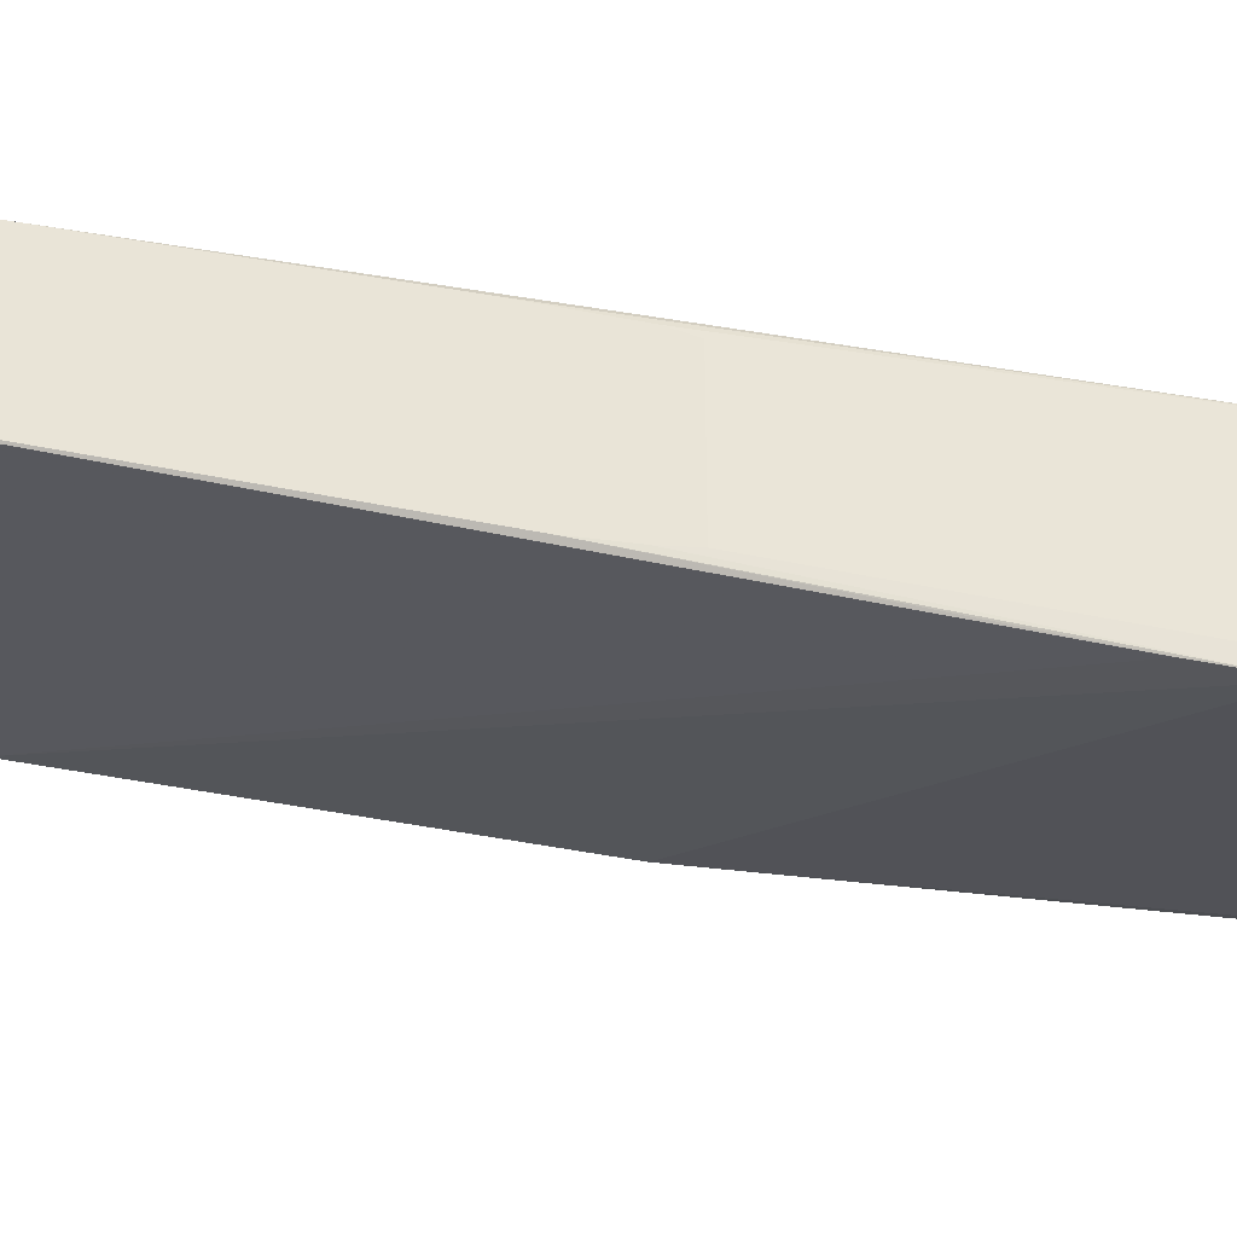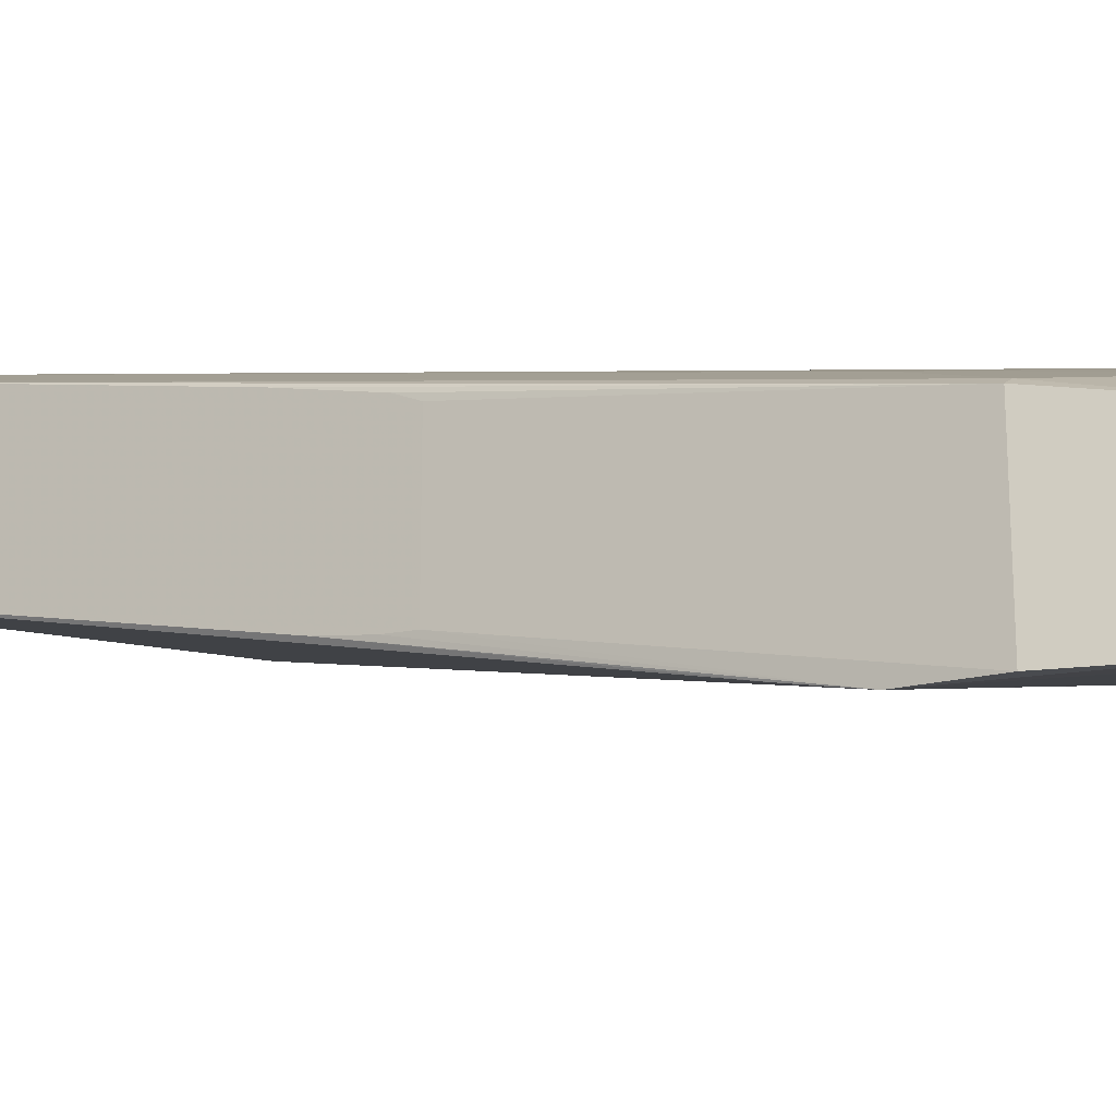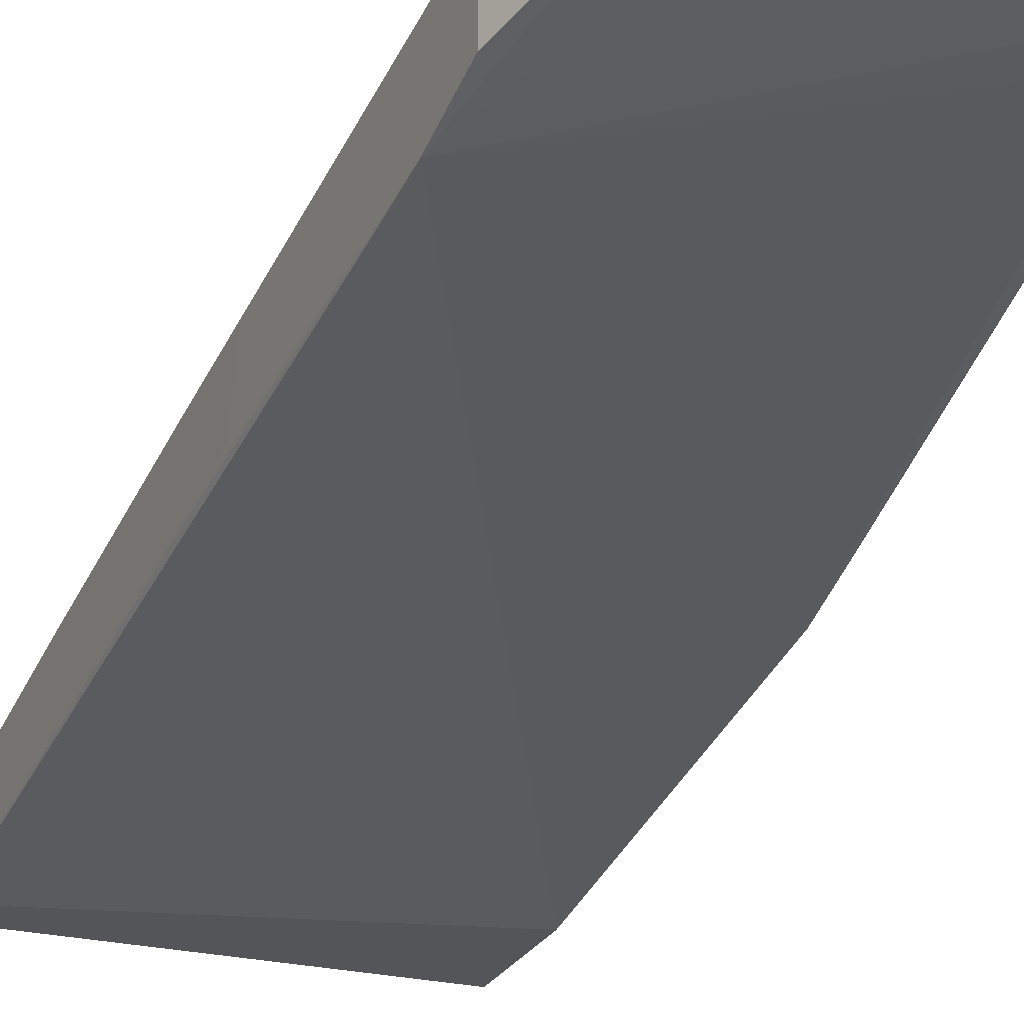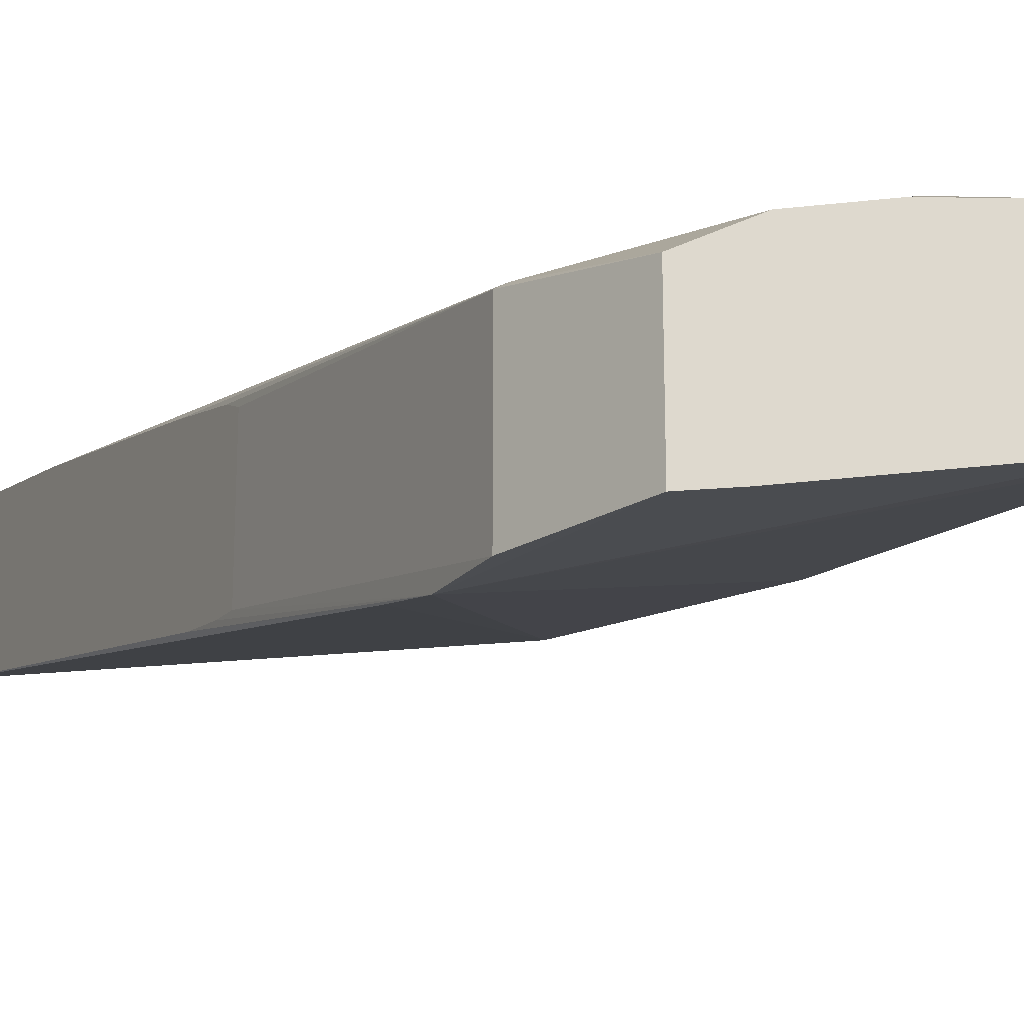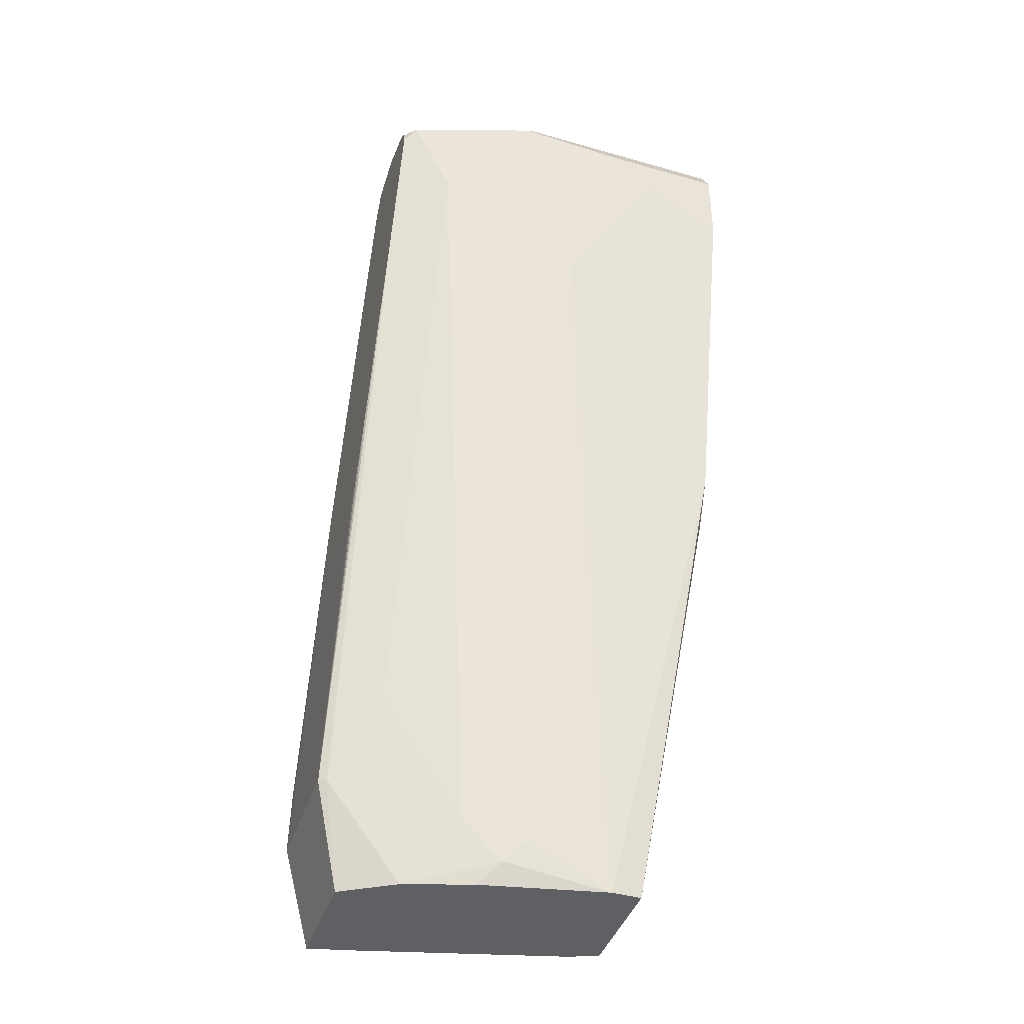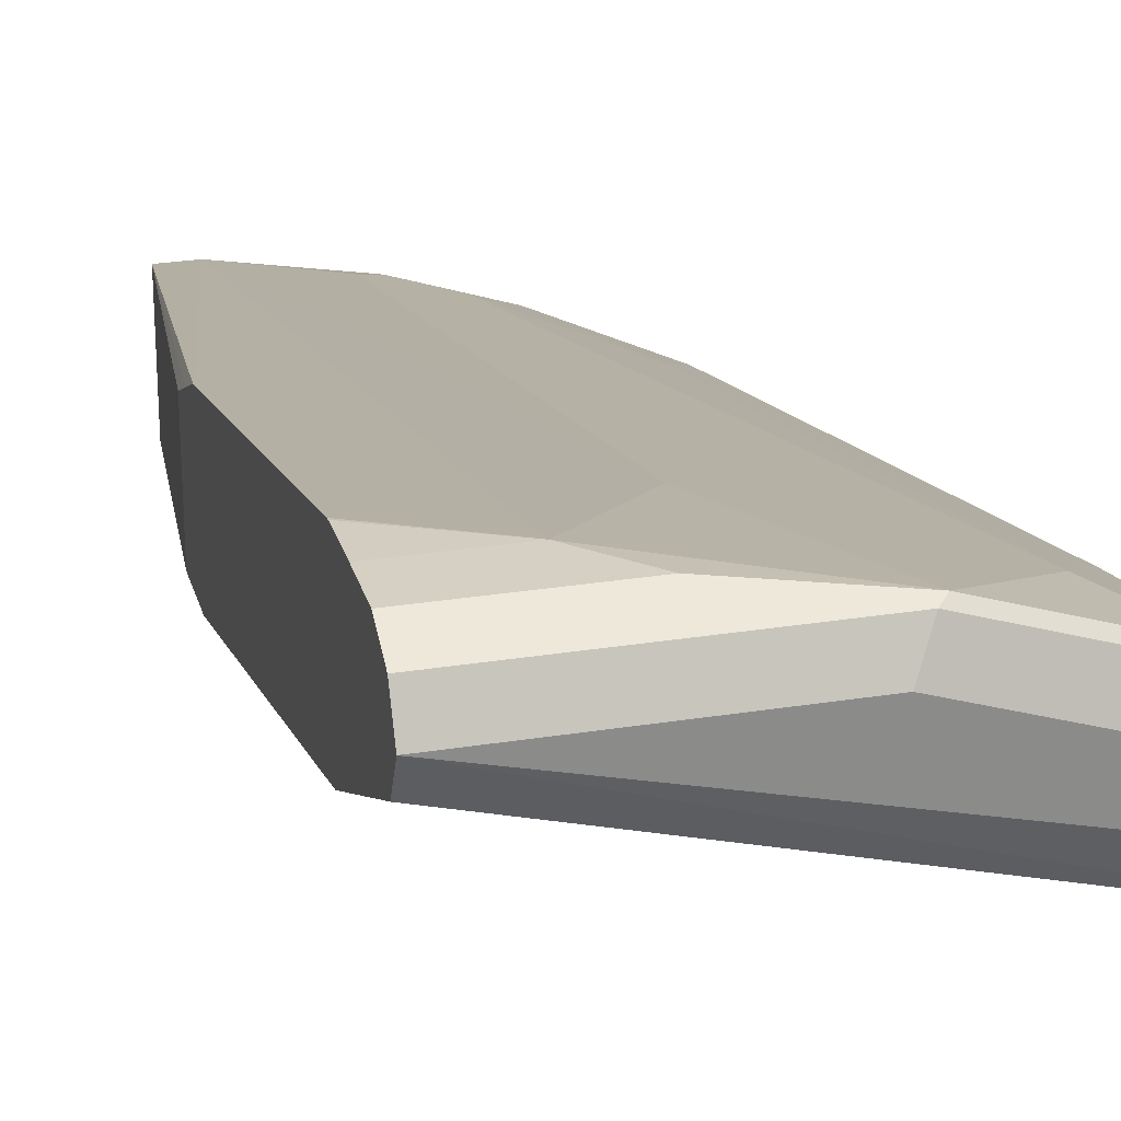
<metadata>
{"format":"obj","ext":"obj","renderer":"f3d","projection":"perspective","resolution":1024,"background":"white","views":[{"elev":-38.2,"azim":-85.4,"up":"+Z"},{"elev":-22.5,"azim":-54.8,"up":"+Z"},{"elev":-53.9,"azim":-24.4,"up":"+Z"},{"elev":-23.7,"azim":-25.4,"up":"+Z"},{"elev":-43.0,"azim":-18.7,"up":"+Y"},{"elev":26.2,"azim":165.6,"up":"+Z"}]}
</metadata>
<code>
v -0.04439 -0.2495 0.6434
v -0.04439 -0.2495 0.5449
v -0.002332 0.0989 0.7266
v -0.002332 0.0989 0.6418
v -0.002332 0.1426 0.6418
v -0.002332 0.4278 0.7131
v -0.3095 -0.1053 0.4872
v -0.0535 -0.2317 0.5437
v -0.07121 -0.2495 0.5349
v -0.04439 -0.2408 0.546
v -0.2837 -0.2495 0.4773
v -0.2496 -0.2495 0.4859
v -0.3095 -0.1603 0.4822
v -0.3131 0.0989 0.5555
v -0.3131 0.1192 0.5581
v -0.3131 0.1543 0.5654
v -0.3131 0.4991 0.6635
v -0.3095 -0.05994 0.5
v -0.3131 0.5252 0.6766
v -0.3131 0.5278 0.6818
v -0.3131 0.507 0.768
v -0.3131 0.5348 0.7131
v -0.2852 0.5348 0.7131
v -0.2852 0.5348 0.7487
v -0.3131 0.5348 0.7209
v -0.3131 0.5286 0.7487
v -0.3131 0.5246 0.7591
v -0.3131 0.5177 0.7651
v -0.3031 0.517 0.7755
v -0.3131 0.5148 0.766
v -0.2674 0.4457 0.7755
v -0.1961 0.517 0.8111
v -0.2971 0.5229 0.7725
v -0.1901 0.5229 0.8081
v -0.002332 0.5229 0.8081
v -0.002332 0.5348 0.7844
v -0.002332 0.4991 0.8201
v -0.107 0.4991 0.8201
v -0.07132 0.4635 0.8201
v -0.002332 0.4635 0.8201
v -0.002332 0.4255 0.8189
v -0.002332 0.4278 0.8192
v -0.07002 -0.2495 0.6434
v -0.002332 0.1403 0.7476
v -0.1781 -0.2495 0.6196
v -0.1604 -0.2317 0.6329
v -0.1426 -0.2139 0.6418
v -0.1426 0.07129 0.7131
v -0.1426 0.3565 0.7844
v -0.1961 -0.1961 0.6329
v -0.2674 -0.08911 0.6328
v -0.3031 0.3744 0.7398
v -0.3131 0.3643 0.7323
v -0.3031 -0.1603 0.5972
v -0.3095 -0.1603 0.5928
v -0.3131 0.1783 0.6804
v -0.3131 0.0989 0.6531
v -0.3131 0.1148 0.661
v -0.2837 -0.2495 0.5723
v -0.2372 -0.2495 0.6005
v -0.002332 0.1196 0.7372
v -0.002332 0.5229 0.7606
v -0.1782 0.5348 0.7844
f 53 56 55
f 53 21 56
f 53 31 21
f 56 21 57
f 58 56 57
f 57 13 55
f 58 57 55
f 14 13 57
f 14 57 17
f 57 21 17
f 53 55 54
f 58 55 56
f 13 11 55
f 49 32 48
f 53 52 31
f 31 52 51
f 31 51 50
f 31 50 48
f 31 48 32
f 49 39 32
f 43 39 49
f 43 49 48
f 43 48 47
f 43 47 46
f 43 46 45
f 43 45 1
f 59 55 11
f 53 54 52
f 54 55 59
f 61 3 41
f 54 60 51
f 19 62 6
f 34 63 24
f 34 36 63
f 63 36 24
f 23 24 36
f 23 36 20
f 19 20 36
f 19 36 62
f 62 36 6
f 4 6 3
f 3 6 36
f 37 41 36
f 41 3 36
f 61 1 3
f 44 61 41
f 44 1 61
f 38 32 39
f 47 48 50
f 46 47 50
f 2 1 11
f 59 11 1
f 45 59 1
f 60 59 45
f 60 45 46
f 60 46 50
f 60 50 51
f 54 51 52
f 54 59 60
f 43 44 41
f 43 1 44
f 42 40 39
f 17 20 19
f 17 19 6
f 18 17 6
f 18 6 7
f 16 18 7
f 16 17 18
f 16 14 17
f 15 14 16
f 15 16 7
f 15 7 14
f 14 7 13
f 13 7 11
f 12 11 7
f 12 9 11
f 9 2 11
f 10 8 5
f 10 5 2
f 10 2 9
f 10 9 8
f 8 9 7
f 8 7 5
f 5 7 6
f 5 6 4
f 5 4 2
f 2 4 3
f 2 3 1
f 43 41 39
f 21 20 17
f 22 20 21
f 12 7 9
f 22 24 23
f 42 39 41
f 22 23 20
f 42 41 40
f 40 41 37
f 40 37 39
f 37 38 39
f 37 32 38
f 35 32 37
f 35 36 34
f 35 34 32
f 33 32 34
f 33 34 24
f 33 24 27
f 33 27 29
f 35 37 36
f 33 29 32
f 25 24 22
f 26 24 25
f 26 27 24
f 26 25 27
f 25 22 27
f 28 27 21
f 27 22 21
f 30 29 28
f 30 21 29
f 30 28 21
f 29 21 31
f 29 31 32
f 28 29 27

</code>
